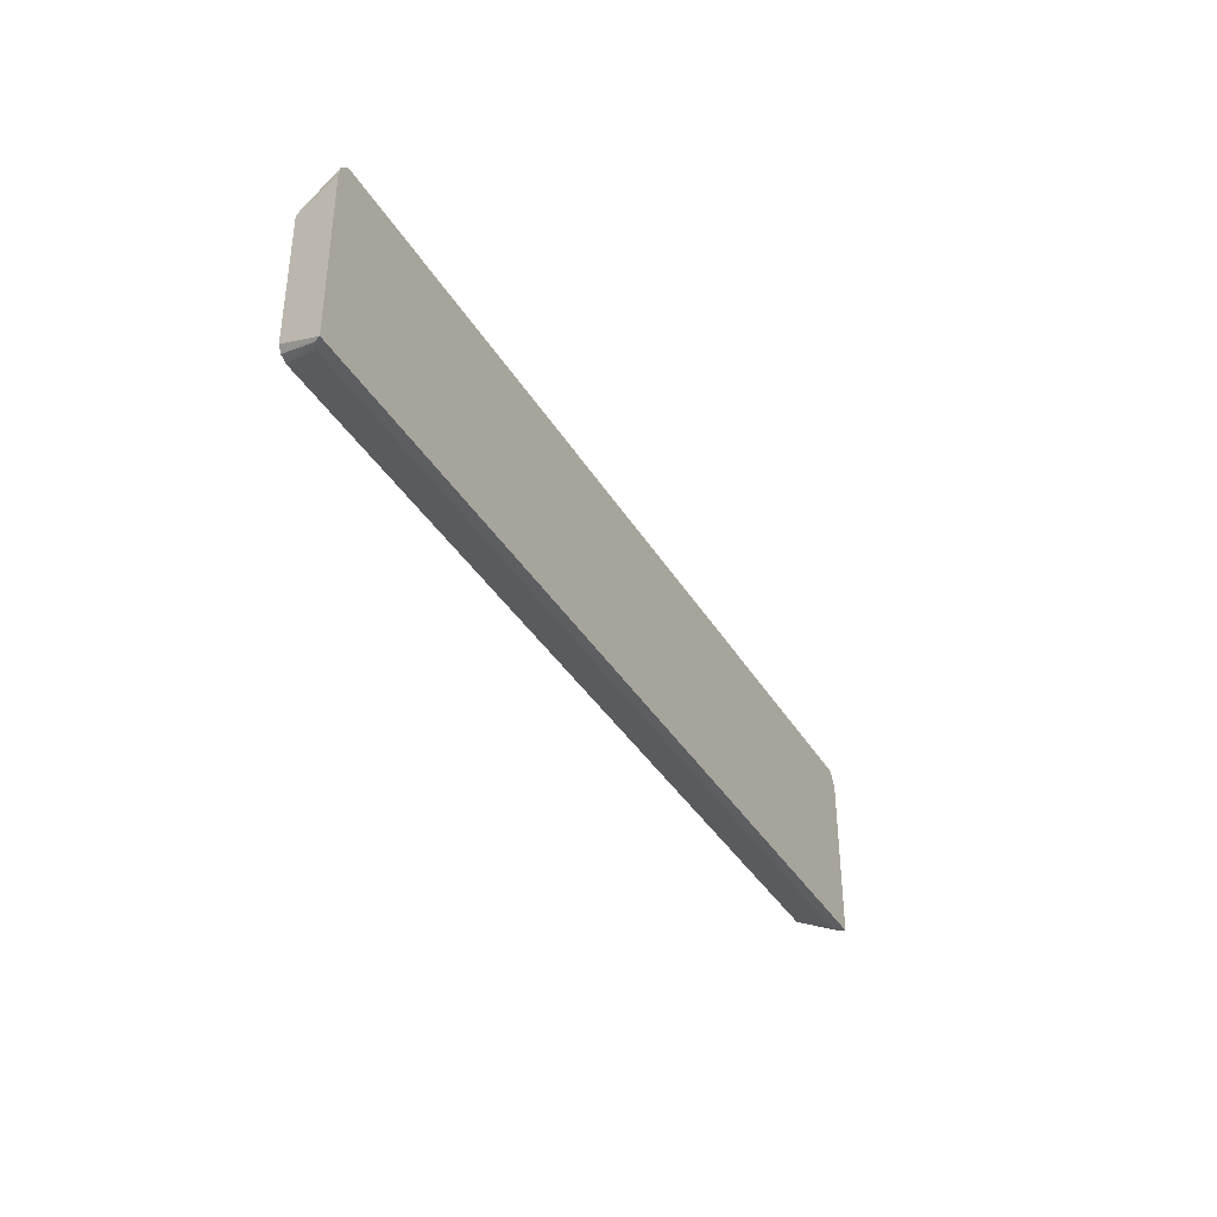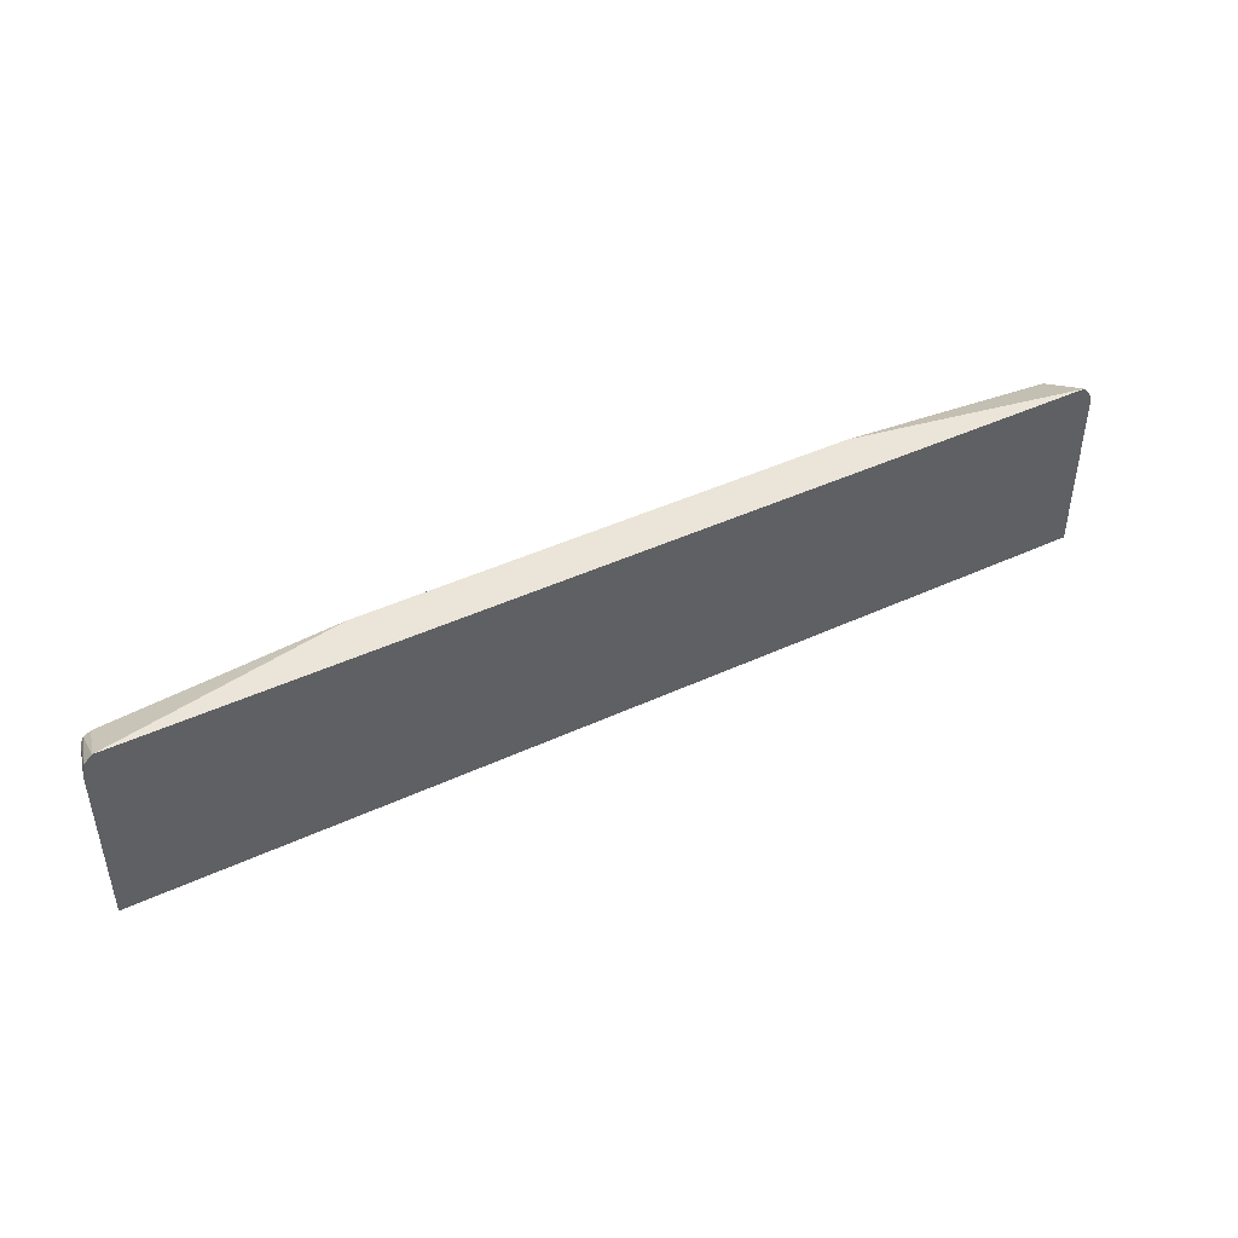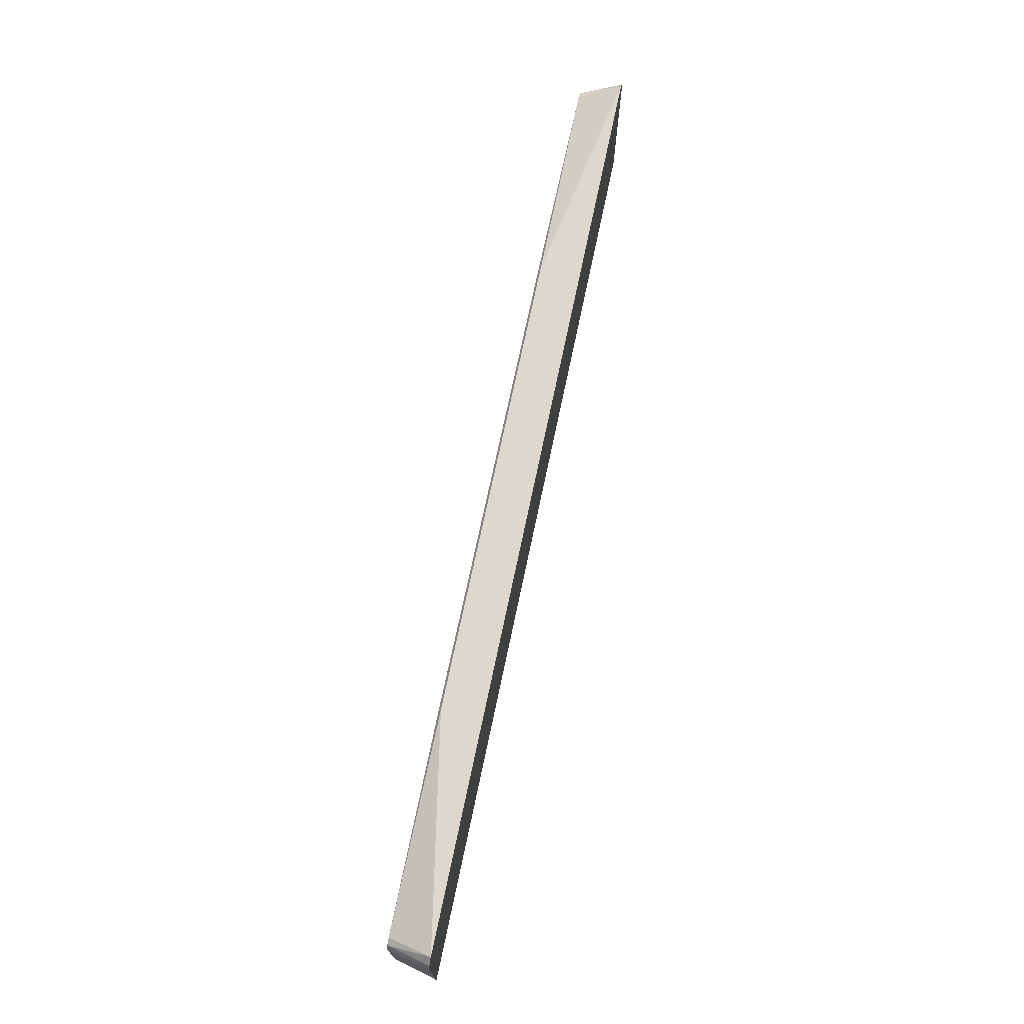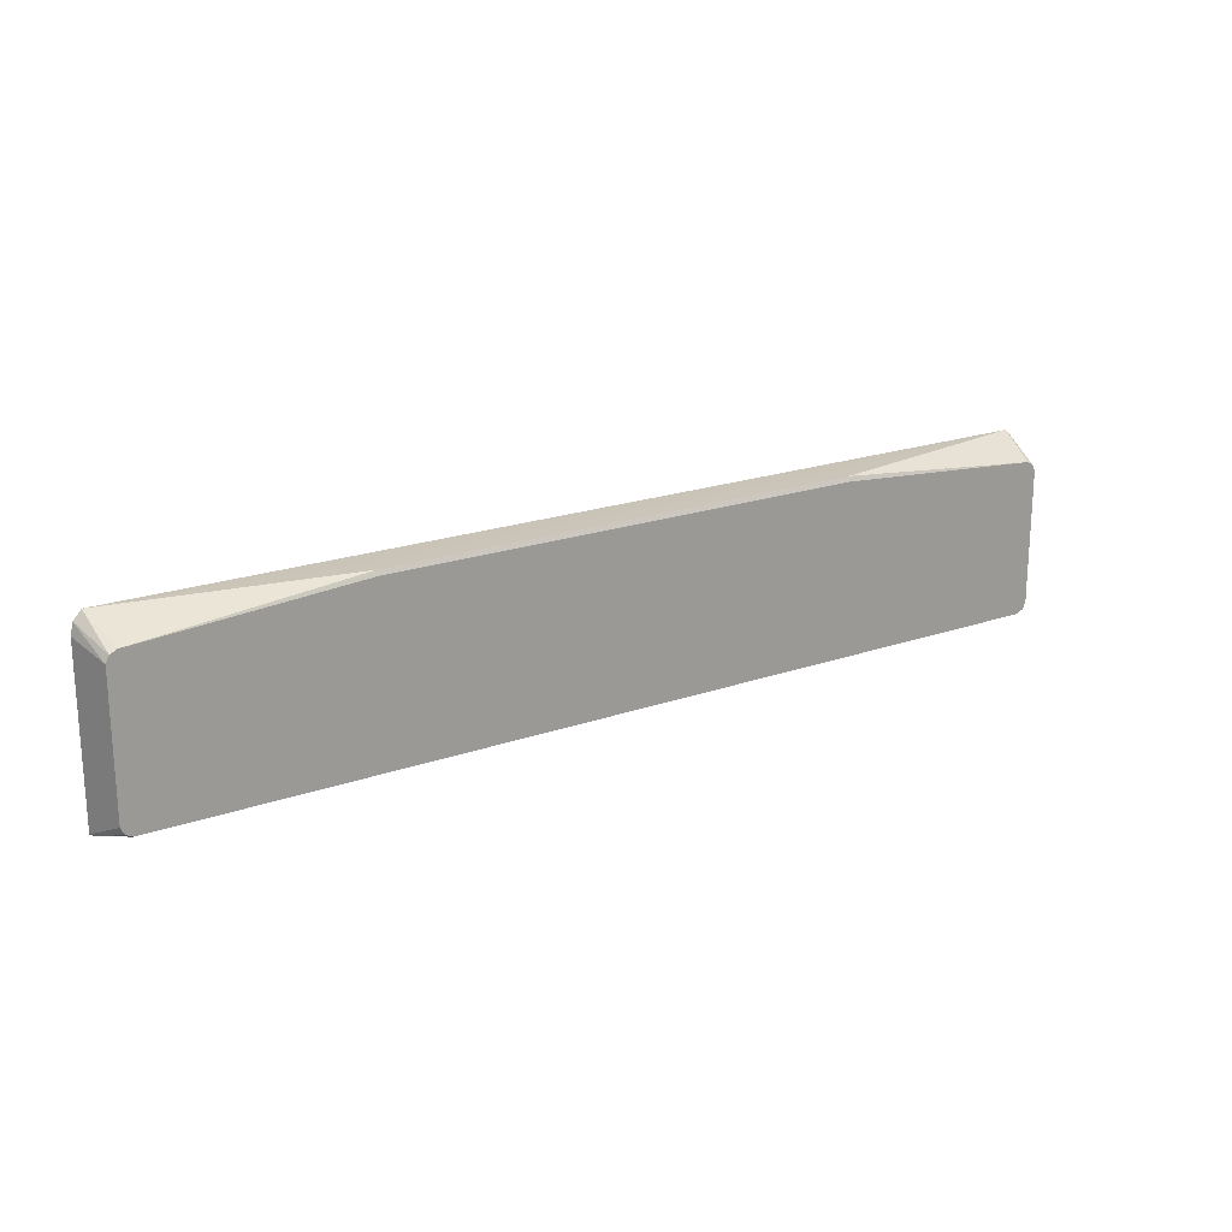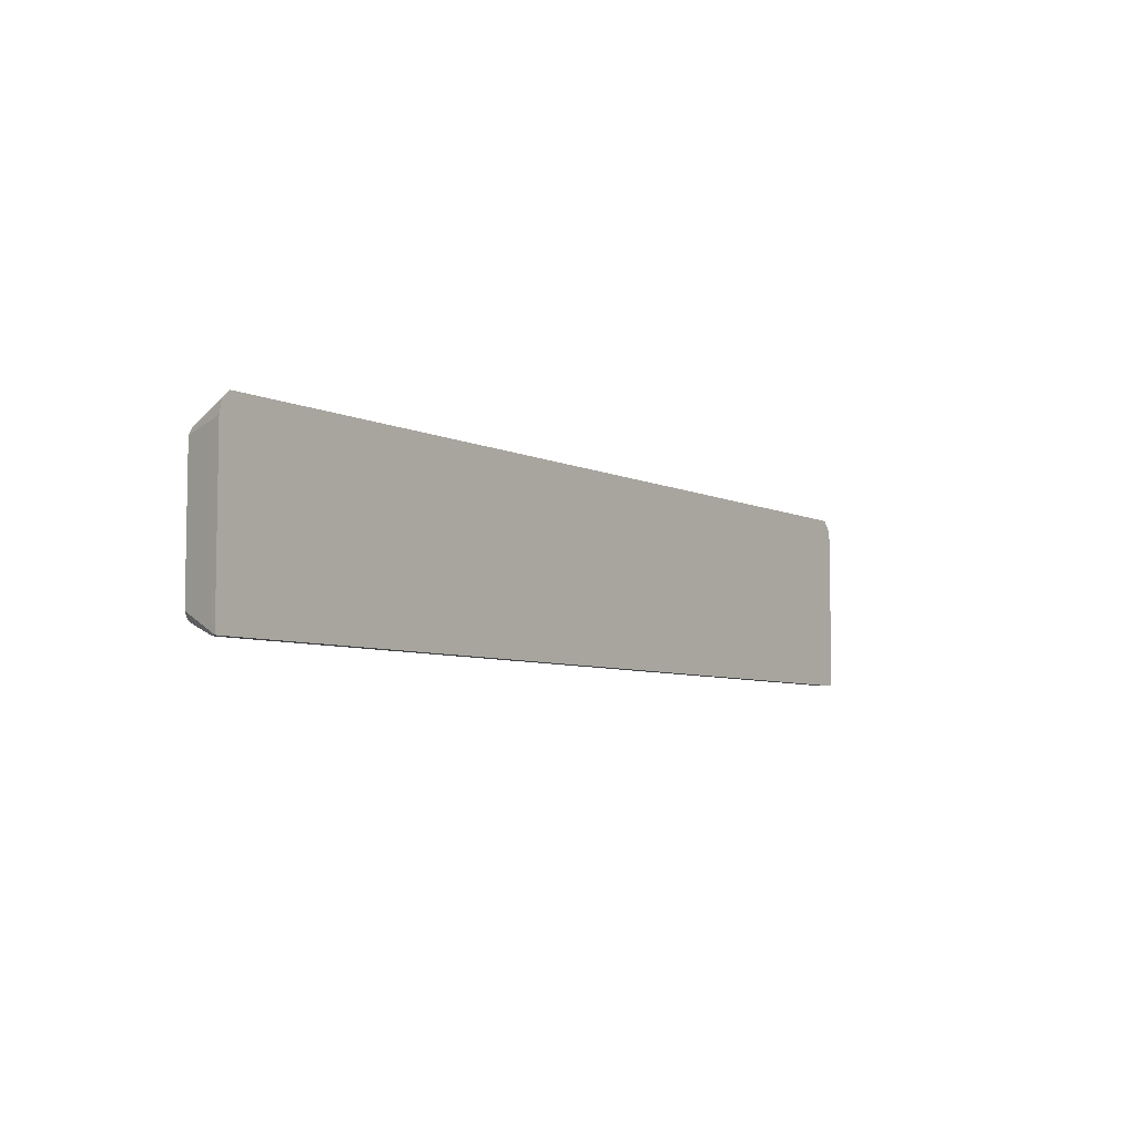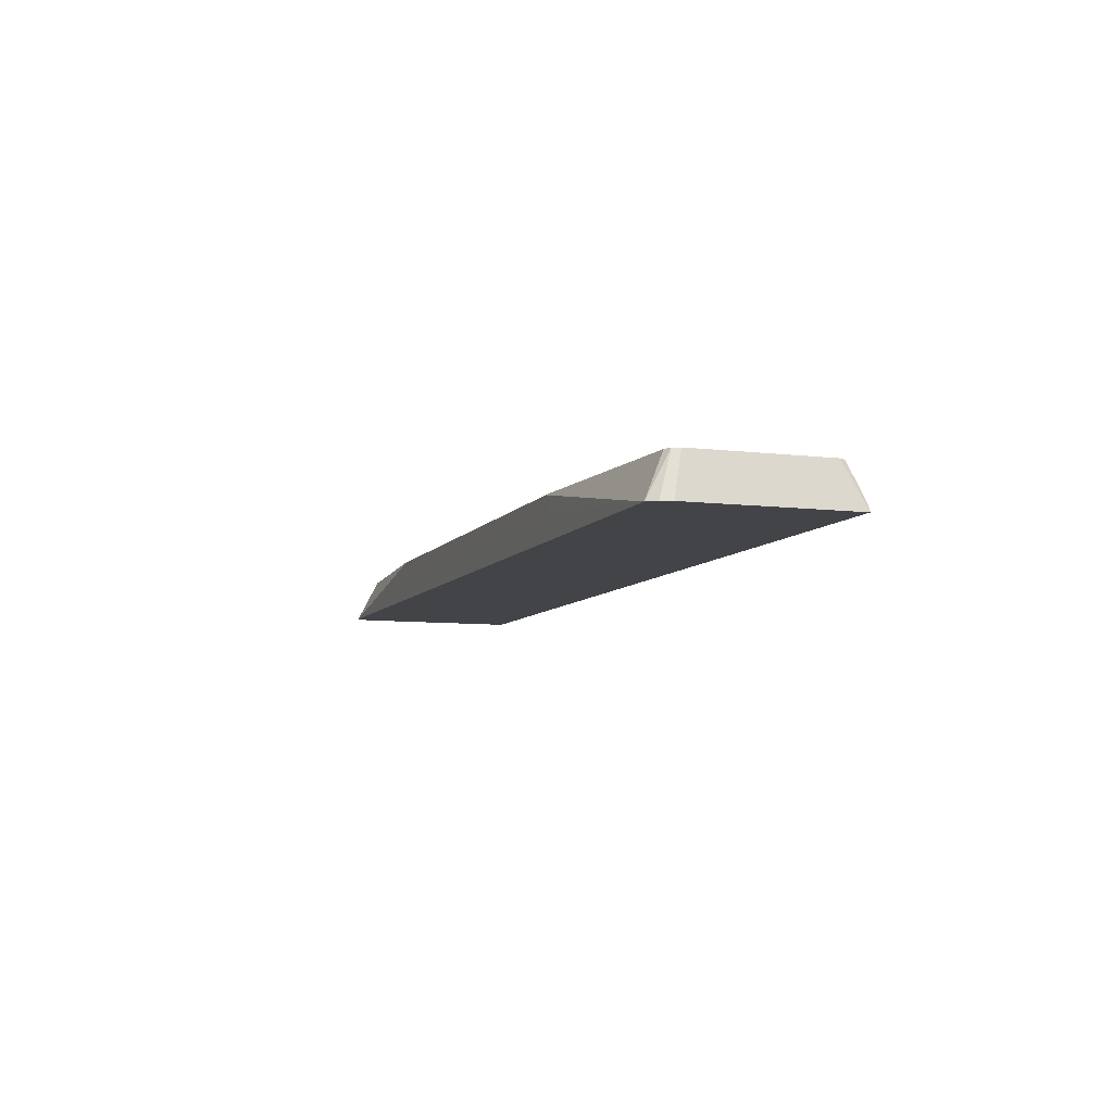
<metadata>
{"format":"obj","ext":"obj","renderer":"f3d","projection":"perspective","resolution":1024,"background":"white","views":[{"elev":-37.5,"azim":117.5,"up":"+Y"},{"elev":44.7,"azim":151.7,"up":"+Y"},{"elev":72.2,"azim":101.9,"up":"+Y"},{"elev":20.4,"azim":-32.8,"up":"+Y"},{"elev":-6.2,"azim":125.9,"up":"+Y"},{"elev":-7.7,"azim":-109.3,"up":"+Z"}]}
</metadata>
<code>
v -0.6805 0.04419 -0.2514
v -0.6756 0.04419 -0.2417
v -0.6608 0.06412 -0.189
v -0.6641 0.07067 -0.189
v -0.6657 0.07398 -0.189
v -0.6805 0.2812 -0.2514
v 0.6805 0.04419 -0.2514
v -0.6657 0.04419 -0.2367
v -0.6509 0.05919 -0.189
v -0.6657 0.2663 -0.189
v -0.6768 0.2976 -0.2514
v 0.6805 0.2811 -0.2514
v 0.6657 0.07398 -0.189
v 0.6647 0.07176 -0.189
v 0.6608 0.06412 -0.189
v 0.6756 0.04419 -0.2417
v 0.6657 0.04419 -0.2367
v 0.6509 0.05919 -0.189
v -0.6608 0.2762 -0.189
v -0.6657 0.3104 -0.2514
v 0.6772 0.2974 -0.2514
v 0.6657 0.2663 -0.189
v 0.6755 0.04419 -0.2416
v -0.6532 0.28 -0.189
v -0.6509 0.2811 -0.189
v -0.3403 0.3107 -0.1923
v -0.3504 0.3107 -0.1959
v -0.355 0.3107 -0.2071
v -0.3501 0.3107 -0.217
v -0.3403 0.3107 -0.2219
v 0.6657 0.3104 -0.2514
v 0.6765 0.2996 -0.2514
v 0.6608 0.2762 -0.189
v -0.3403 0.304 -0.189
v -0.3255 0.3107 -0.1923
v 0.3403 0.3107 -0.2219
v 0.3501 0.3107 -0.217
v 0.355 0.3107 -0.2071
v 0.3501 0.3107 -0.1973
v 0.3403 0.3107 -0.1923
v 0.6509 0.2811 -0.189
v 0.6705 0.3056 -0.2514
v 0.3403 0.304 -0.189
f 21 32 22
f 20 27 28
f 22 32 33
f 20 36 31
f 20 30 36
f 20 29 30
f 20 28 29
f 20 26 27
f 10 19 11
f 20 24 25
f 19 24 20
f 17 23 18
f 16 18 23
f 15 18 16
f 12 21 22
f 25 34 26
f 11 19 20
f 20 25 26
f 26 34 35
f 34 40 35
f 26 40 39
f 8 18 9
f 40 43 41
f 34 43 40
f 32 42 33
f 31 33 42
f 31 41 33
f 31 40 41
f 31 39 40
f 31 38 39
f 31 37 38
f 31 36 37
f 26 28 27
f 26 29 28
f 26 30 29
f 26 36 30
f 26 38 37
f 26 39 38
f 26 35 40
f 8 17 18
f 26 37 36
f 7 14 15
f 1 17 8
f 1 23 17
f 1 16 23
f 1 7 16
f 1 12 7
f 1 21 12
f 1 32 21
f 1 42 32
f 1 31 42
f 1 20 31
f 1 11 20
f 1 6 11
f 1 10 6
f 1 5 10
f 1 3 4
f 1 2 3
f 7 15 16
f 1 8 2
f 2 8 9
f 1 4 5
f 3 9 18
f 2 9 3
f 7 13 14
f 7 22 13
f 6 10 11
f 3 5 4
f 3 10 5
f 3 19 10
f 3 24 19
f 3 25 24
f 7 12 22
f 3 43 34
f 3 18 15
f 3 34 25
f 3 14 13
f 3 15 14
f 3 22 33
f 3 33 41
f 3 13 22
f 3 41 43

</code>
